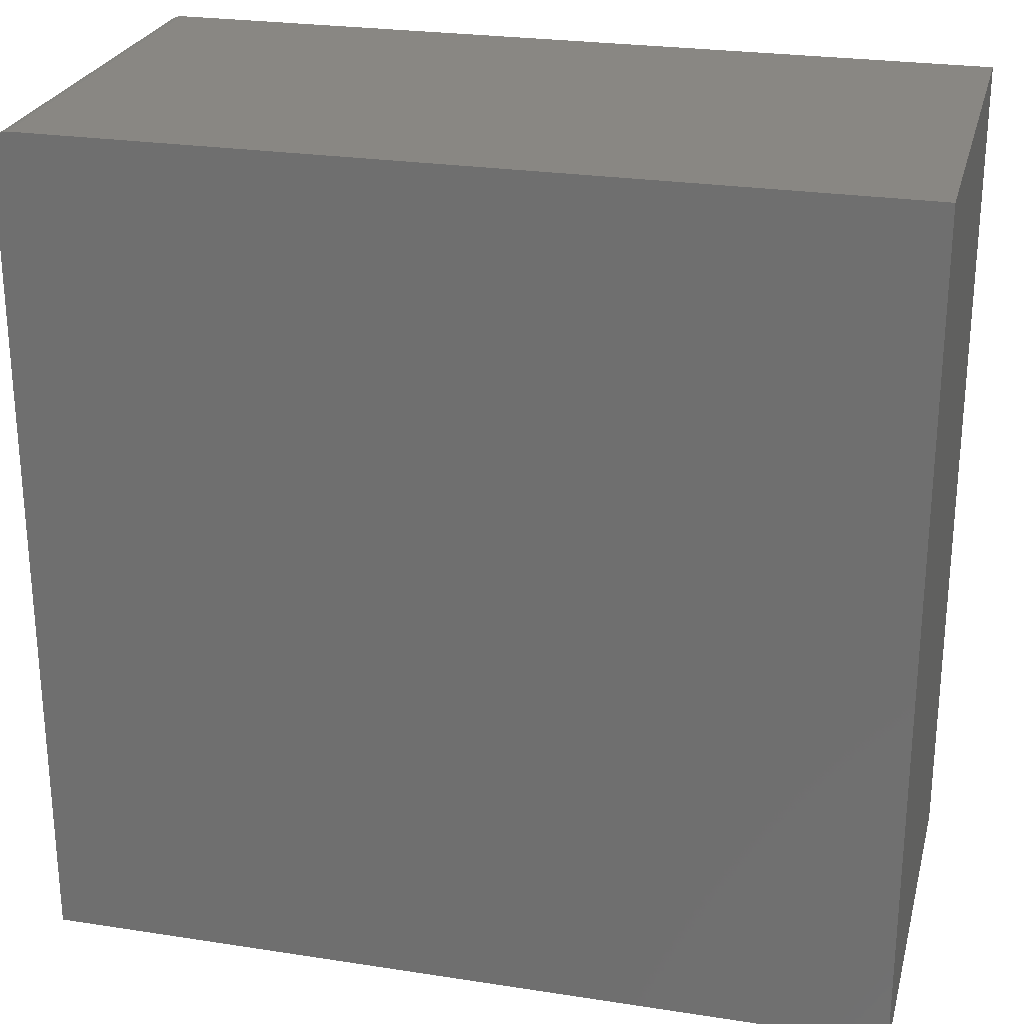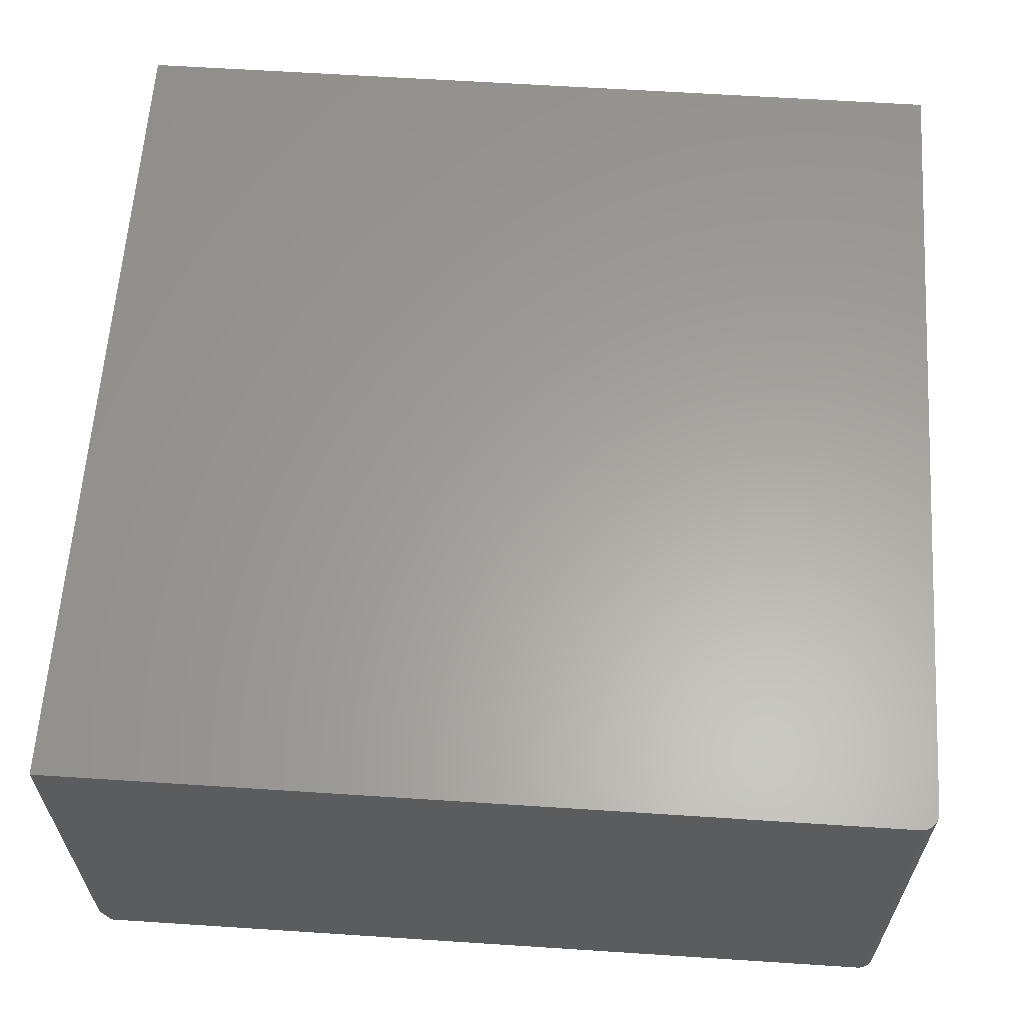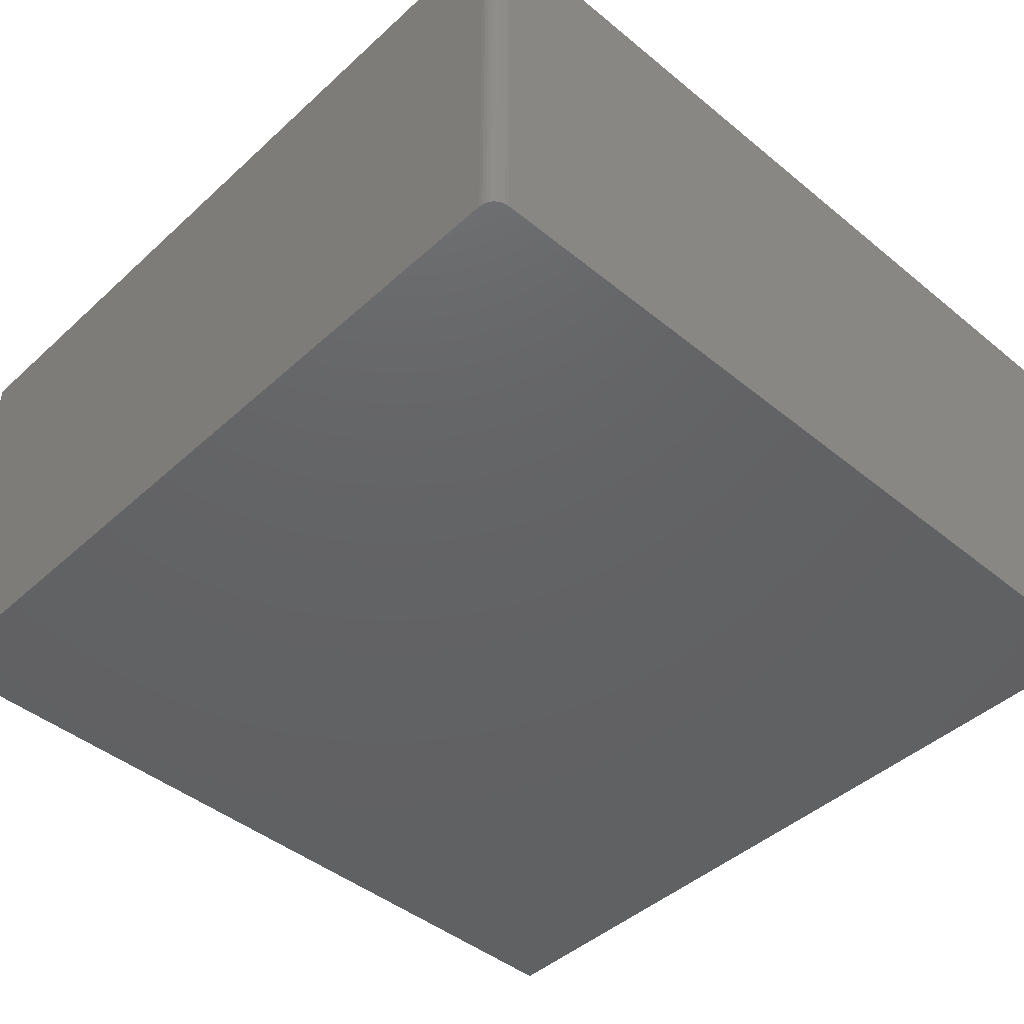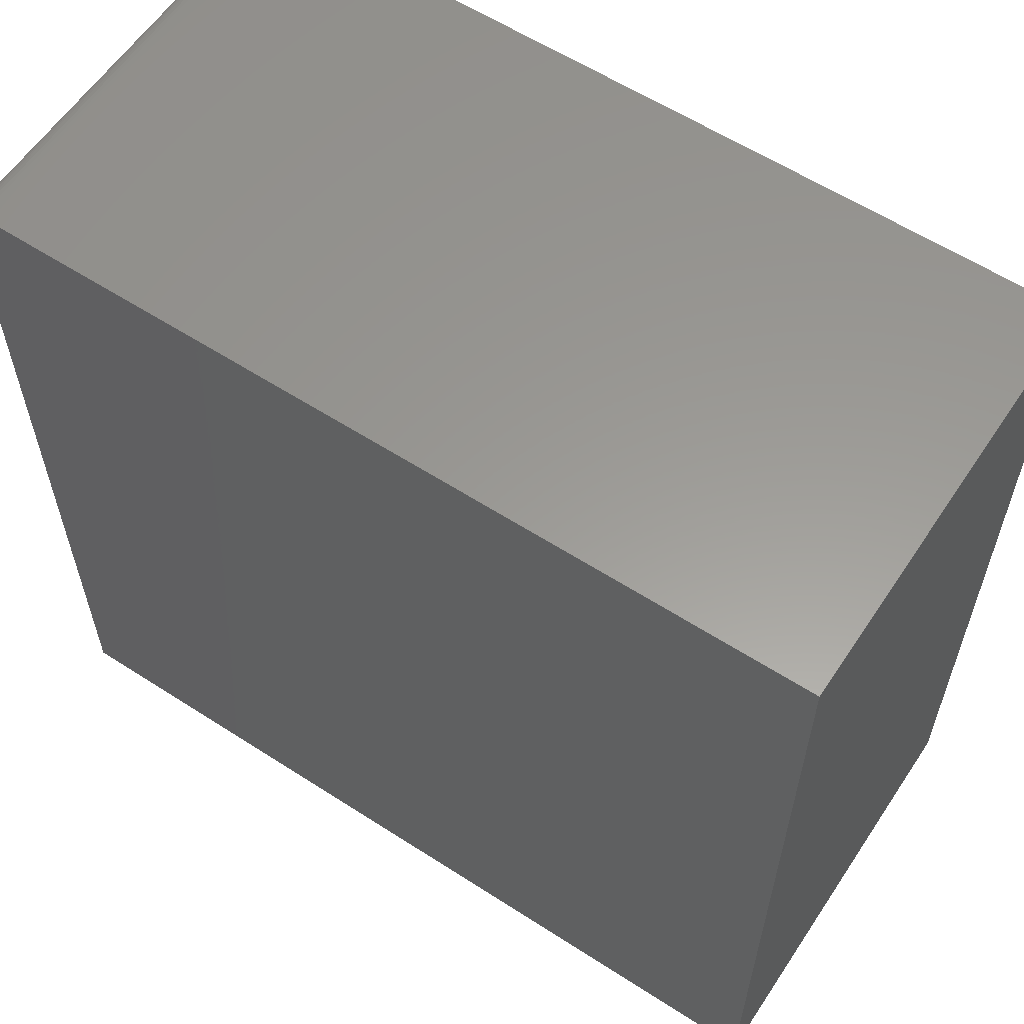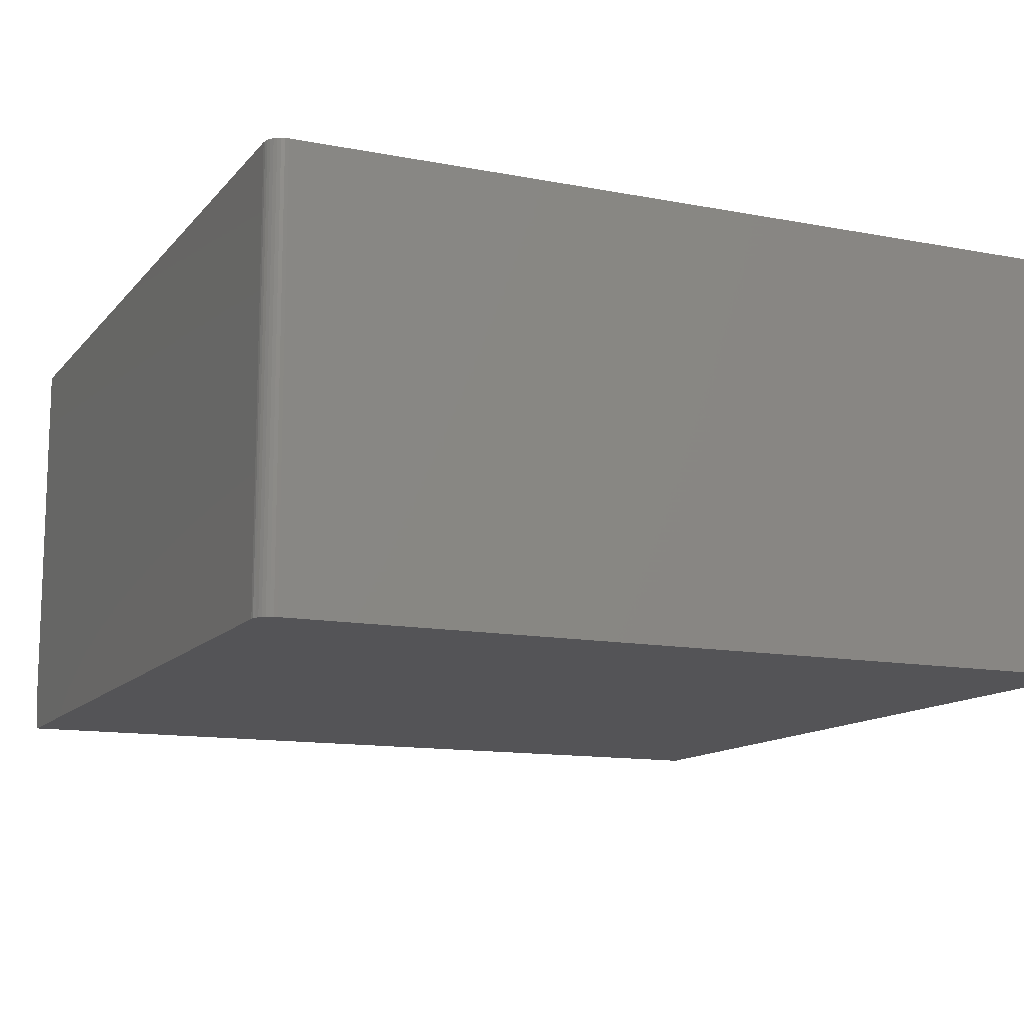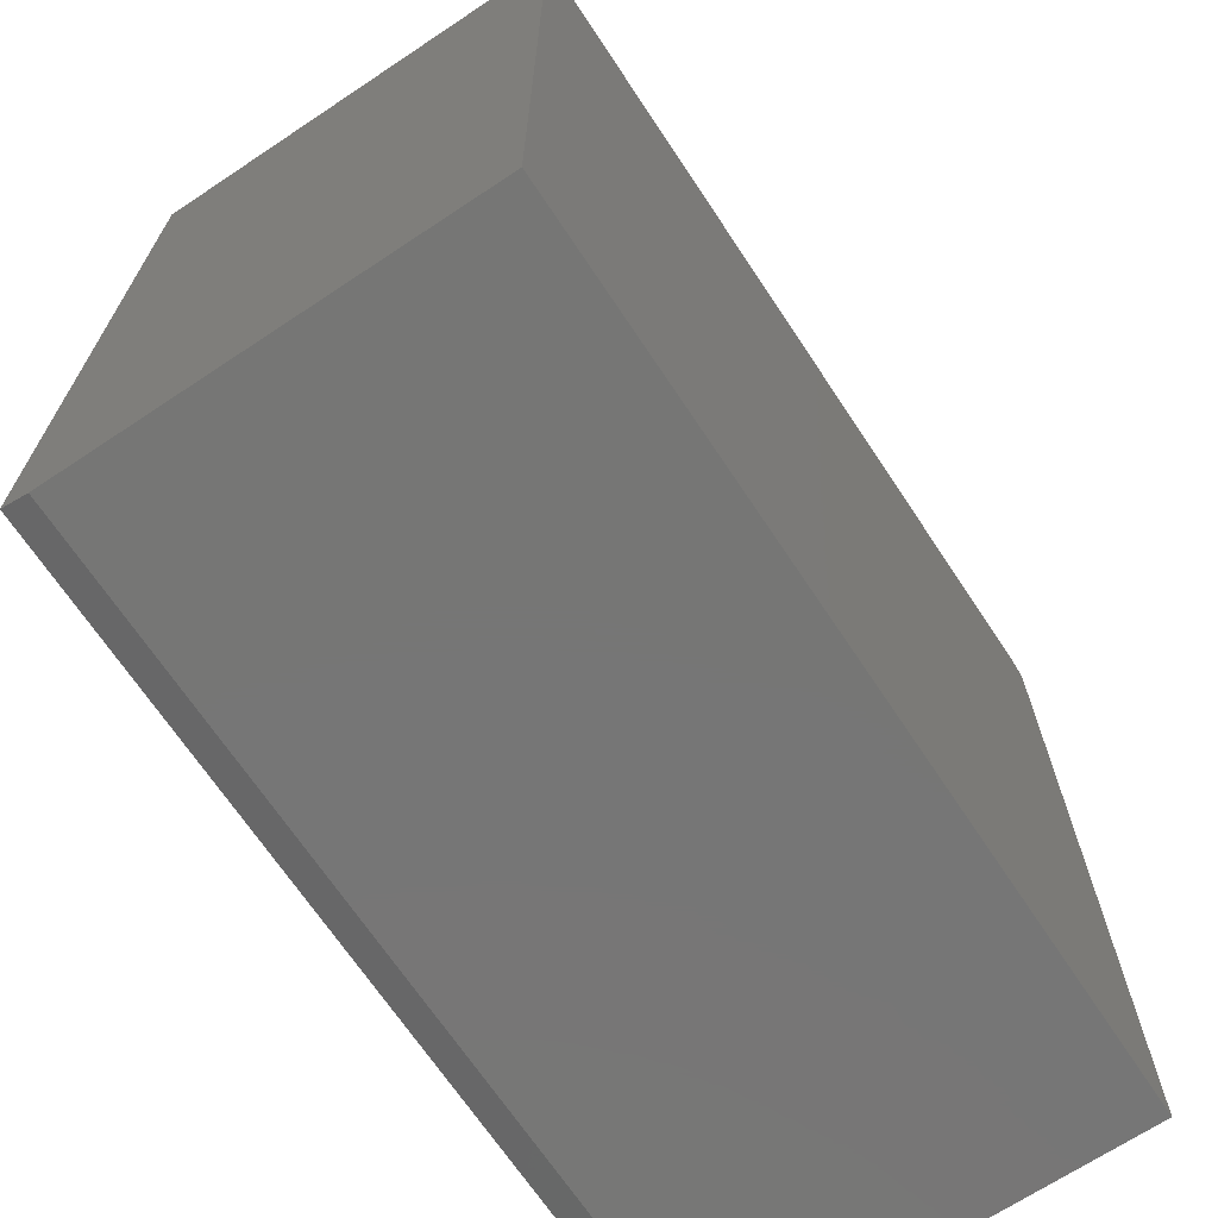
<metadata>
{"format":"stl","ext":"stl","renderer":"f3d","projection":"perspective","resolution":1024,"background":"white","views":[{"elev":25.3,"azim":-166.0,"up":"+Y"},{"elev":61.6,"azim":93.8,"up":"+Z"},{"elev":-44.6,"azim":136.5,"up":"+Z"},{"elev":59.6,"azim":-146.5,"up":"+Y"},{"elev":-12.6,"azim":155.8,"up":"+Z"},{"elev":-68.7,"azim":-56.4,"up":"+Y"}]}
</metadata>
<code>
# stl→obj: 26 verts, 48 faces
v 0.75 0 0.02344
v 0.75 0.007812 -4.592e-17
v 0.75 0 0.3789
v 0.75 0.7344 -4.592e-17
v 0.75 0.7344 0.3789
v 0 0.007812 0
v 0.7454 0.7454 -4.564e-17
v 0.7344 0.75 -4.497e-17
v 0.7374 0.7497 -4.515e-17
v 0.7404 0.7488 -4.533e-17
v 0.7431 0.7474 -4.55e-17
v 0 0.75 0
v 0.7474 0.7431 -4.576e-17
v 0.7488 0.7404 -4.585e-17
v 0.7497 0.7374 -4.591e-17
v 2.32e-17 0.75 0.3789
v 0.7344 0.75 0.3789
v 0.7404 0.7488 0.3789
v 0.7374 0.7497 0.3789
v 2.32e-17 0 0.3789
v 0.7497 0.7374 0.3789
v 0.7488 0.7404 0.3789
v 0.7474 0.7431 0.3789
v 0.7454 0.7454 0.3789
v 0.7431 0.7474 0.3789
v 1.435e-18 0 0.02344
f 1 2 3
f 3 2 4
f 3 4 5
f 2 6 4
f 7 8 9
f 7 9 10
f 7 10 11
f 12 8 7
f 12 7 13
f 12 13 14
f 12 14 15
f 12 15 4
f 12 4 6
f 12 16 8
f 8 16 17
f 18 19 17
f 16 20 3
f 16 3 5
f 16 5 21
f 16 21 22
f 16 22 23
f 16 23 24
f 16 24 25
f 16 25 18
f 16 18 17
f 8 17 9
f 9 17 19
f 9 19 10
f 10 19 18
f 10 18 11
f 11 18 25
f 11 25 7
f 7 25 24
f 7 24 13
f 13 24 23
f 13 23 14
f 14 23 22
f 14 22 15
f 15 22 21
f 15 21 4
f 4 21 5
f 26 1 20
f 20 1 3
f 26 20 6
f 6 20 16
f 6 16 12
f 2 1 6
f 6 1 26

</code>
